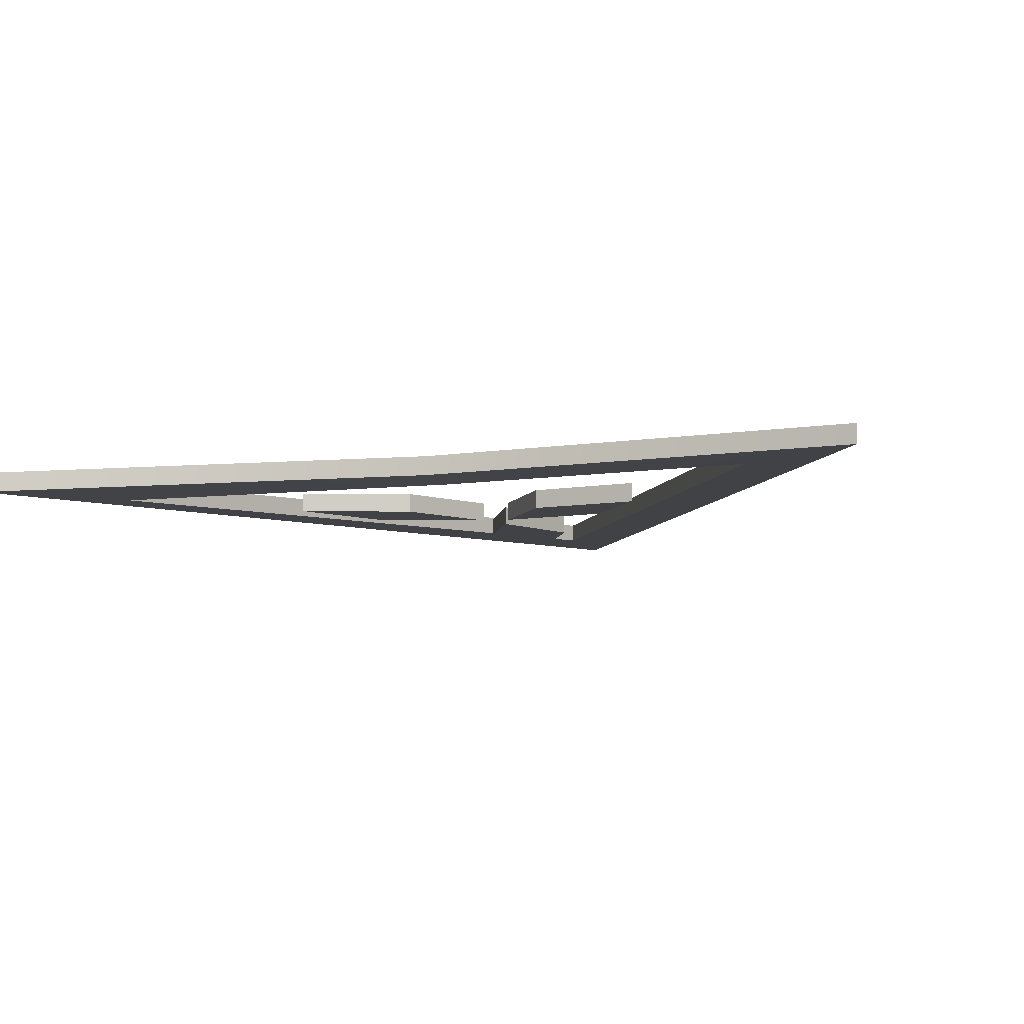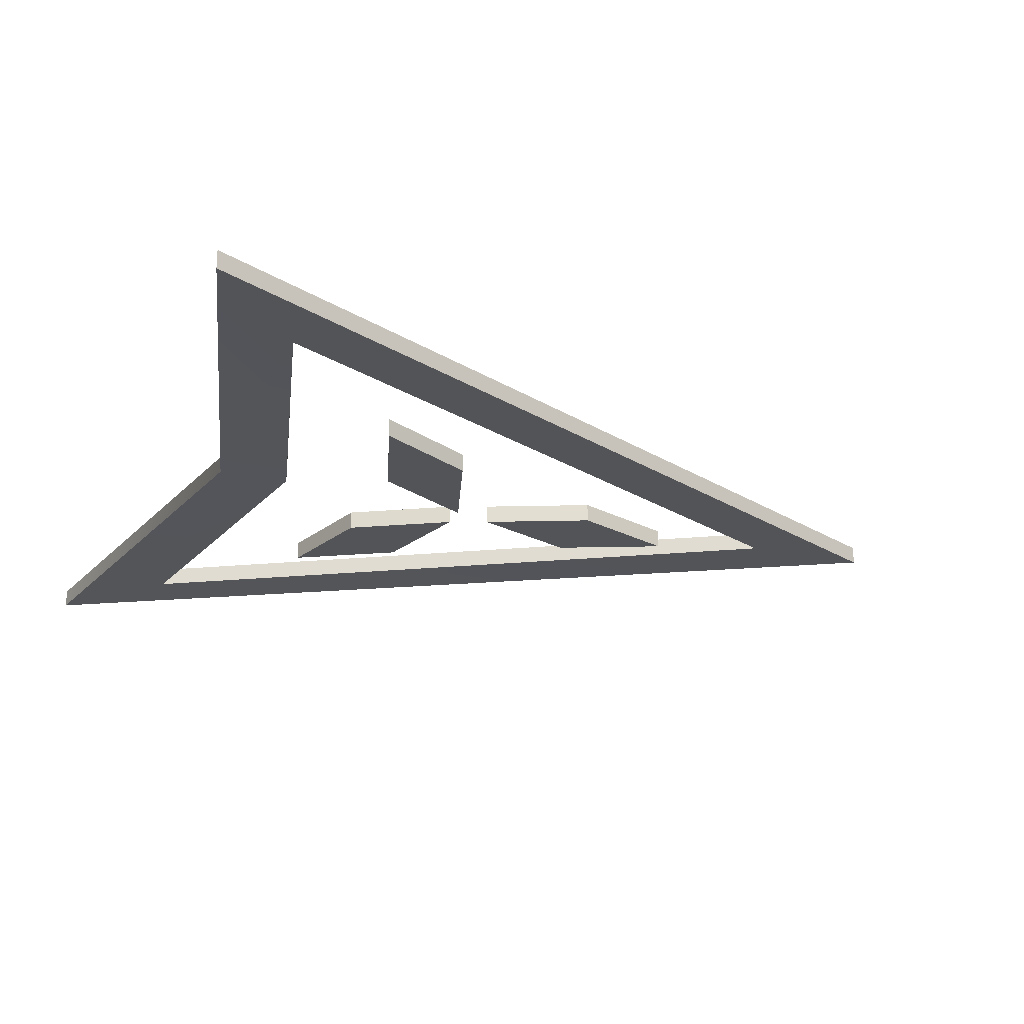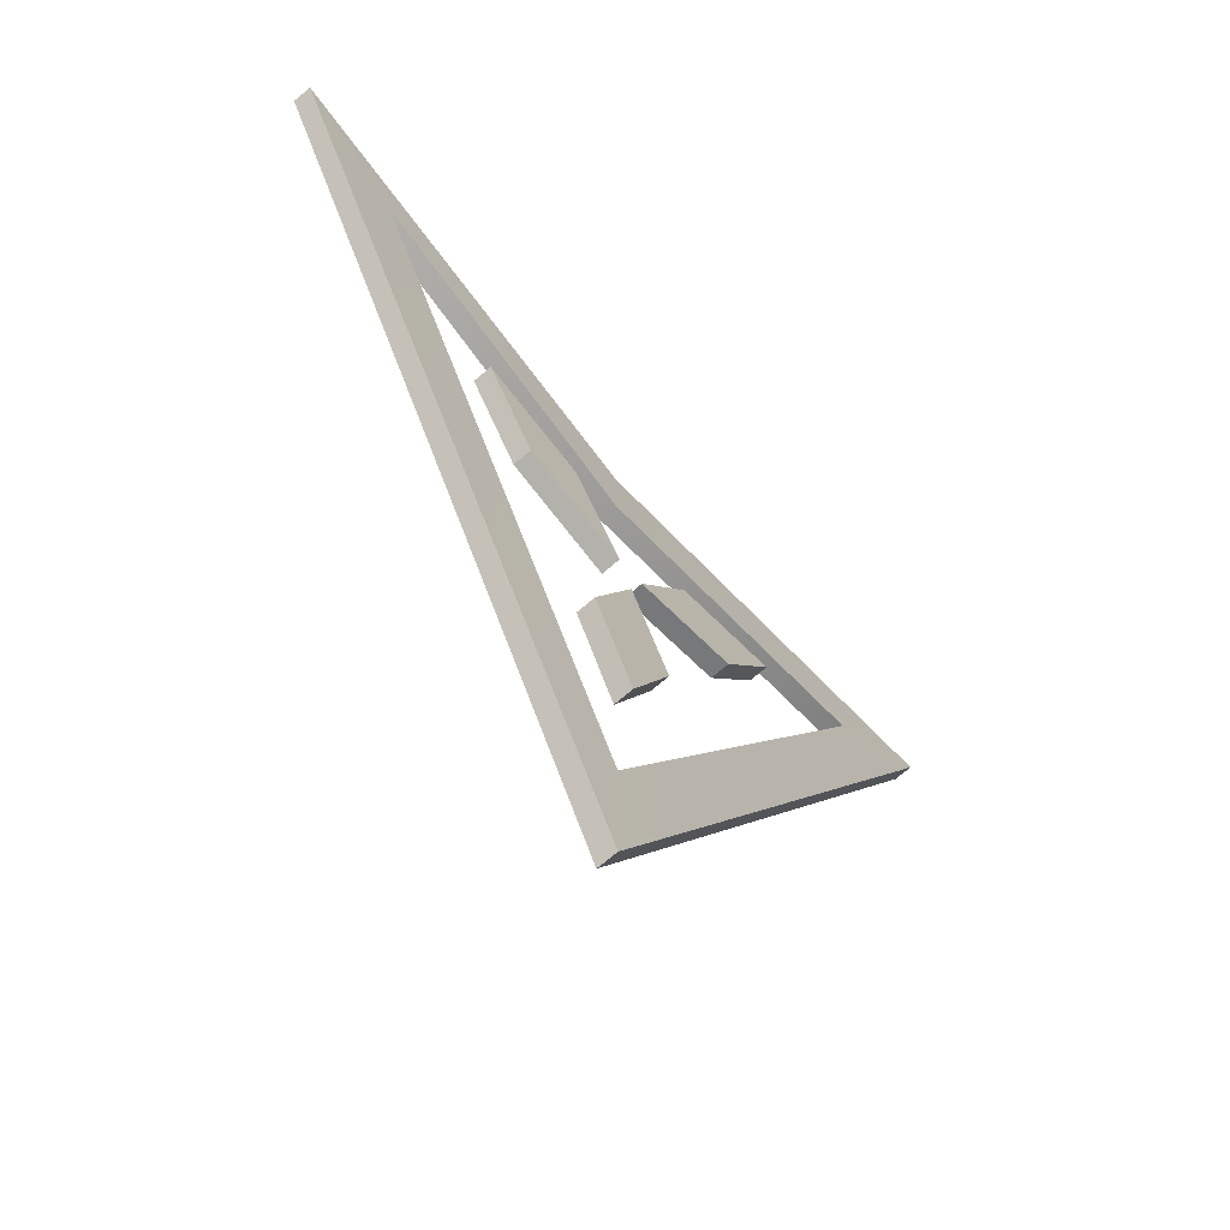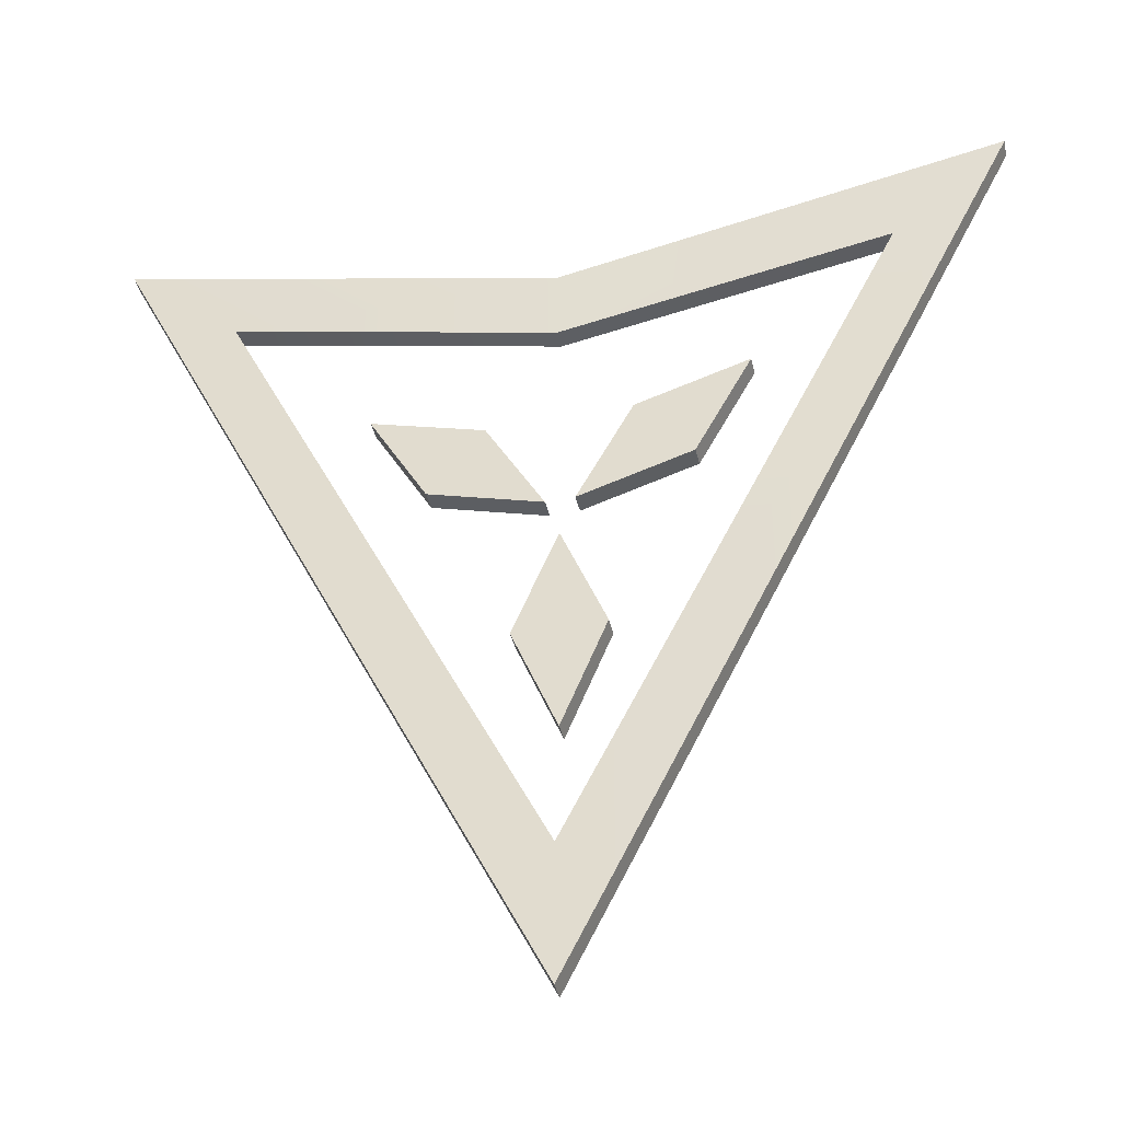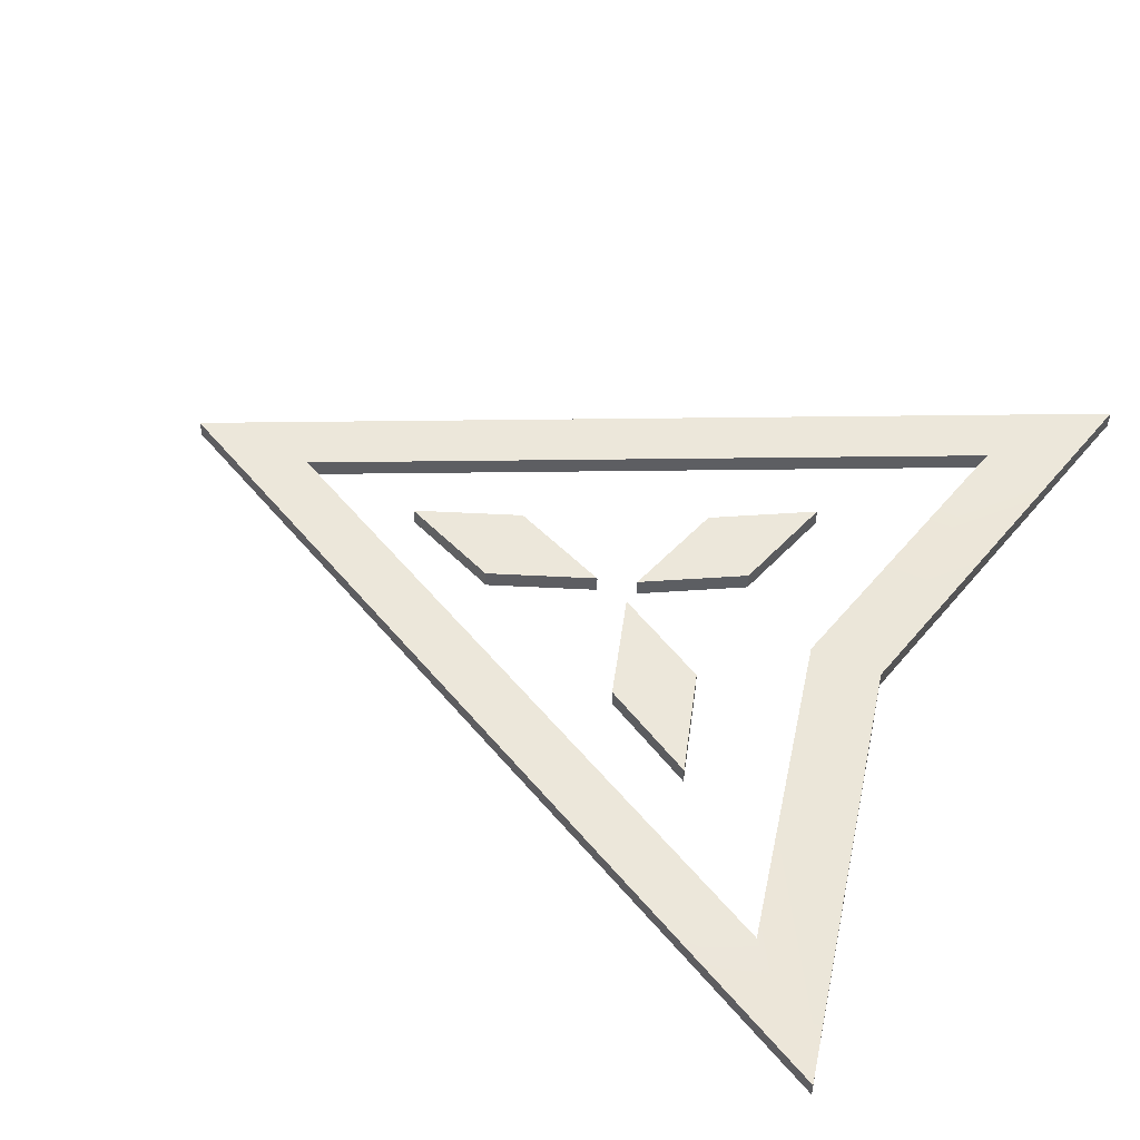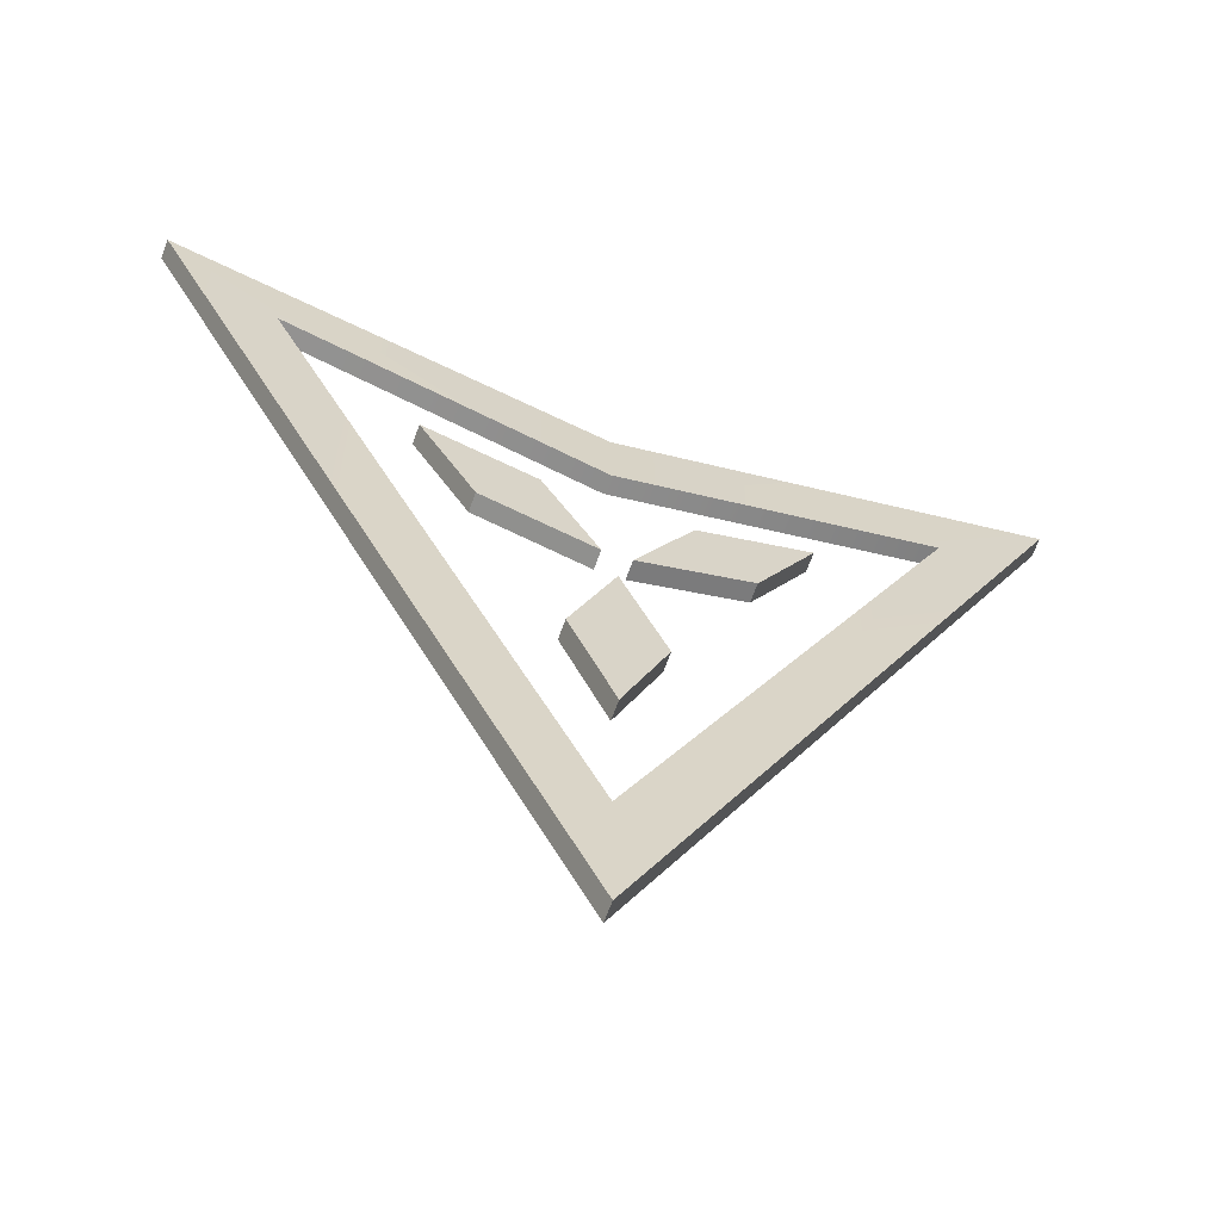
<metadata>
{"format":"obj","ext":"obj","renderer":"f3d","projection":"perspective","resolution":1024,"background":"white","views":[{"elev":-6.7,"azim":14.6,"up":"+Y"},{"elev":-23.4,"azim":70.0,"up":"+Y"},{"elev":-69.3,"azim":-48.8,"up":"+Z"},{"elev":-40.8,"azim":-166.9,"up":"+Z"},{"elev":51.2,"azim":-64.7,"up":"+Y"},{"elev":-63.8,"azim":-19.3,"up":"+Z"}]}
</metadata>
<code>
g default
v -0.1352 0 0.3675
v -0.02784 0 0.1687
v -0.3501 0 0.4346
v -0.2428 0 0.2358
v -0.6243 0 0.6964
v -0.0013 0.02989 0.5523
v 0.6243 0.02989 0.6985
v 0.001083 0.02989 -0.5744
v -0.001767 0.02989 0.6973
v 0.8485 0.02989 0.8961
v 0.001472 0.02989 -0.8342
v -0.8485 0 0.8931
v -0.0841 0 -0.1183
v 0.000721 0 0.09115
v 0.001127 0 -0.3267
v 0.08594 0 -0.1173
v 0.2434 0 0.2308
v 0.02637 0 0.1678
v 0.3543 0 0.4267
v 0.1373 0 0.3637
v -0.1352 0.03727 0.3675
v -0.02784 0.03727 0.1687
v -0.2428 0.03727 0.2358
v -0.3501 0.03727 0.4346
v 0.6243 0.06717 0.6985
v 0.8485 0.06717 0.8961
v 0.00138 0.06716 -0.8339
v 0.000991 0.06716 -0.5741
v -0.8495 0.03724 0.8929
v -0.002659 0.06713 0.6967
v -0.002192 0.06713 0.5517
v -0.6253 0.03724 0.6961
v -0.0841 0.03727 -0.1183
v 0.000721 0.03727 0.09115
v 0.08594 0.03727 -0.1173
v 0.001127 0.03727 -0.3267
v 0.2434 0.03727 0.2308
v 0.02637 0.03727 0.1678
v 0.1373 0.03727 0.3637
v 0.3543 0.03727 0.4267
g BUILDDECALSIMP4 DECALS
f 21 22 23 24
f 25 26 27 28
f 29 30 31 32
f 30 26 25 31
f 29 32 28 27
f 33 34 35 36
f 37 38 39 40
f 1 3 4 2
f 7 8 11 10
f 12 5 6 9
f 9 6 7 10
f 12 11 8 5
f 13 15 16 14
f 17 19 20 18
f 1 2 22 21
f 2 4 23 22
f 4 3 24 23
f 3 1 21 24
f 10 11 27 26
f 8 7 25 28
f 12 9 30 29
f 6 5 32 31
f 9 10 26 30
f 7 6 31 25
f 5 8 28 32
f 11 12 29 27
f 13 14 34 33
f 14 16 35 34
f 16 15 36 35
f 15 13 33 36
f 17 18 38 37
f 18 20 39 38
f 20 19 40 39
f 19 17 37 40

</code>
